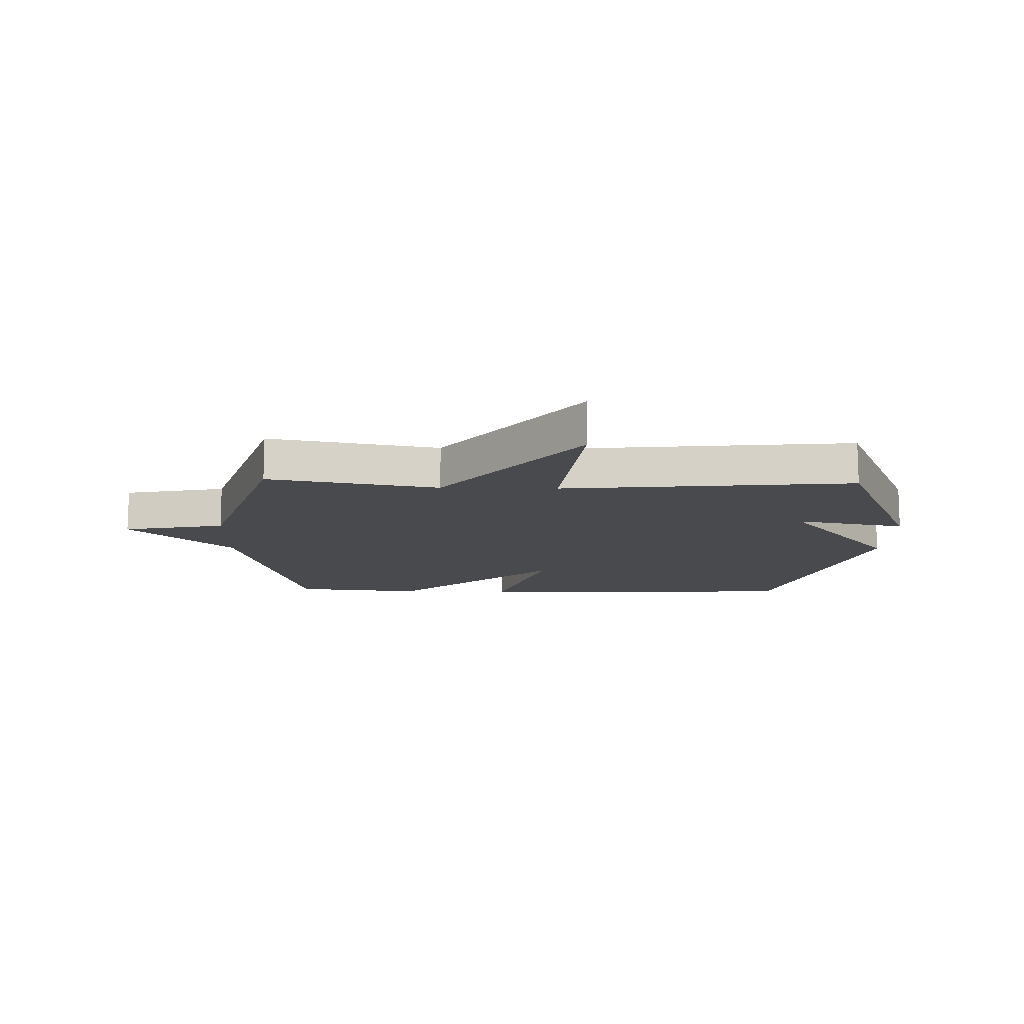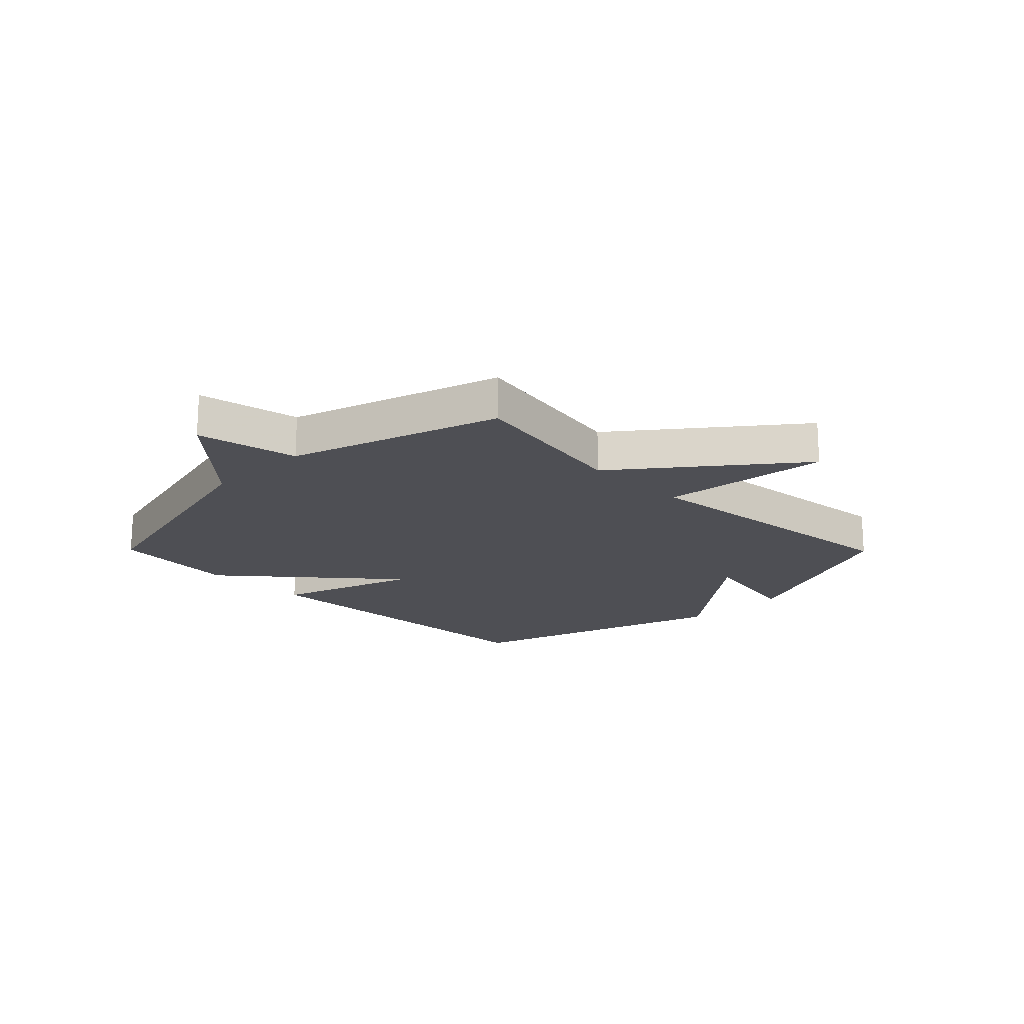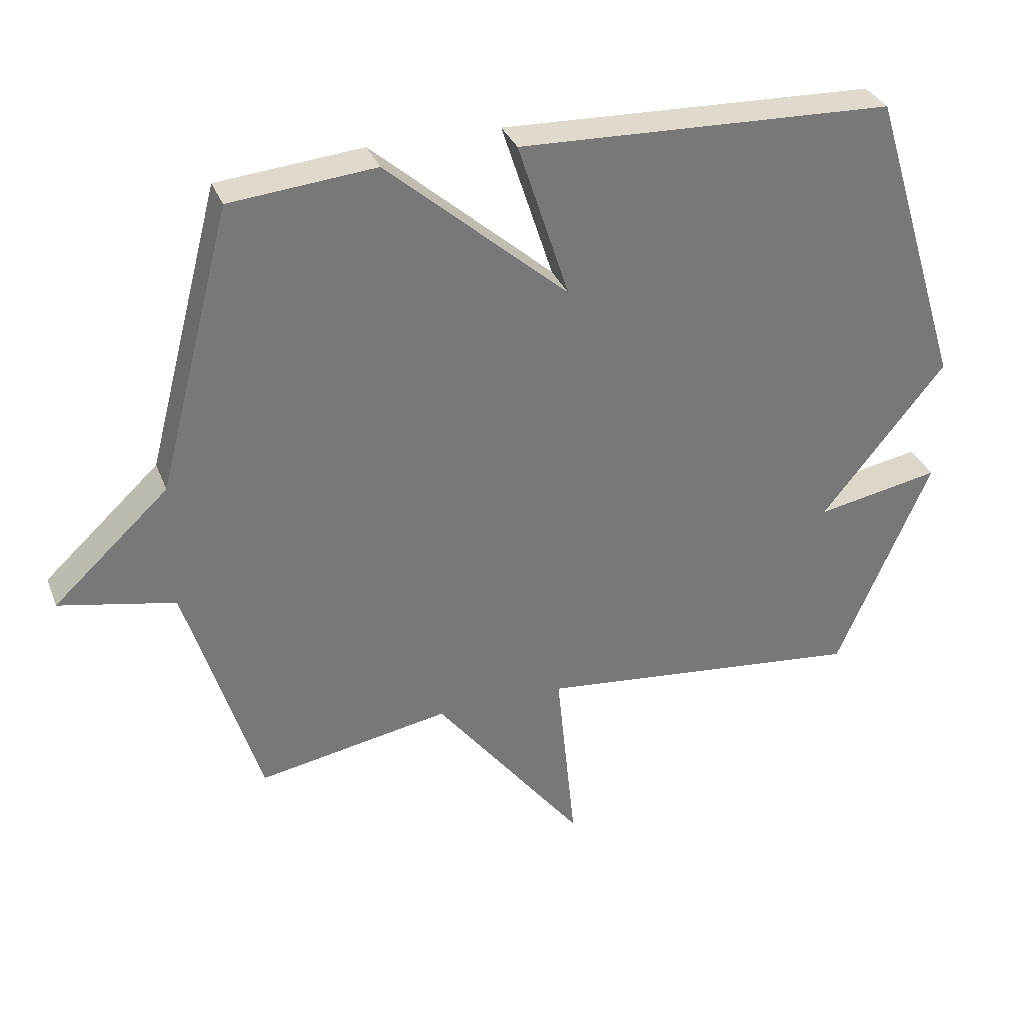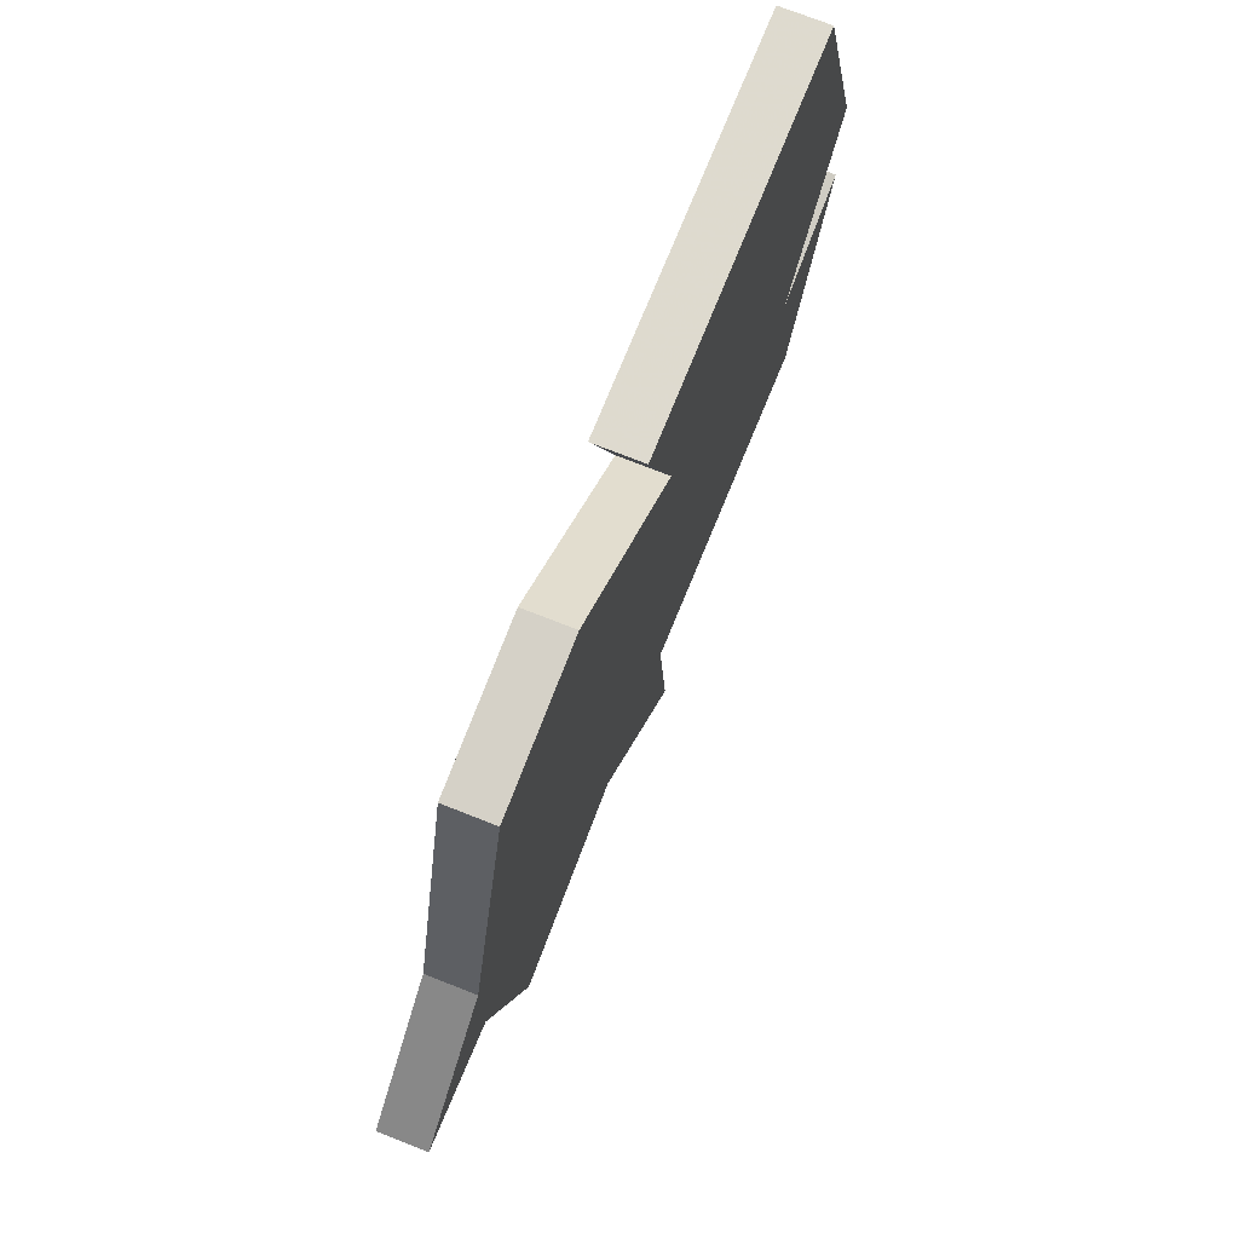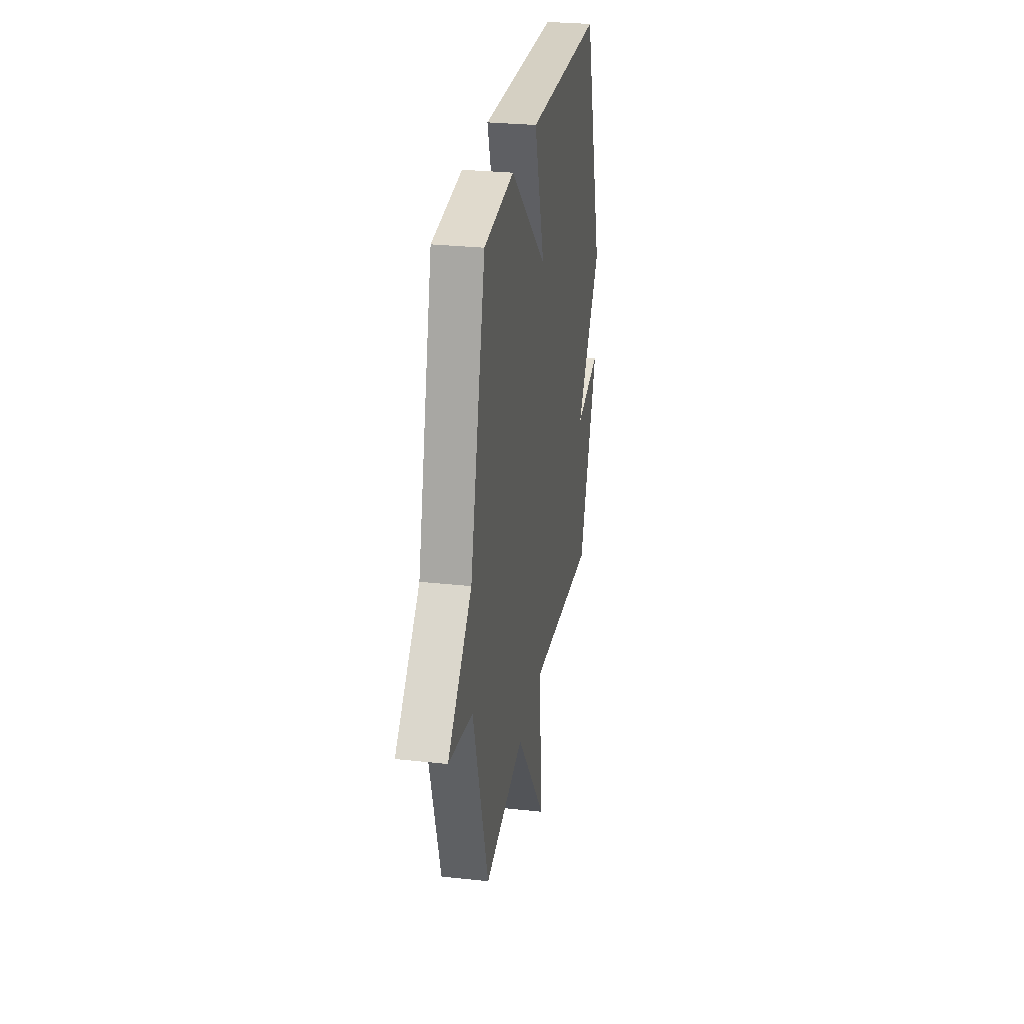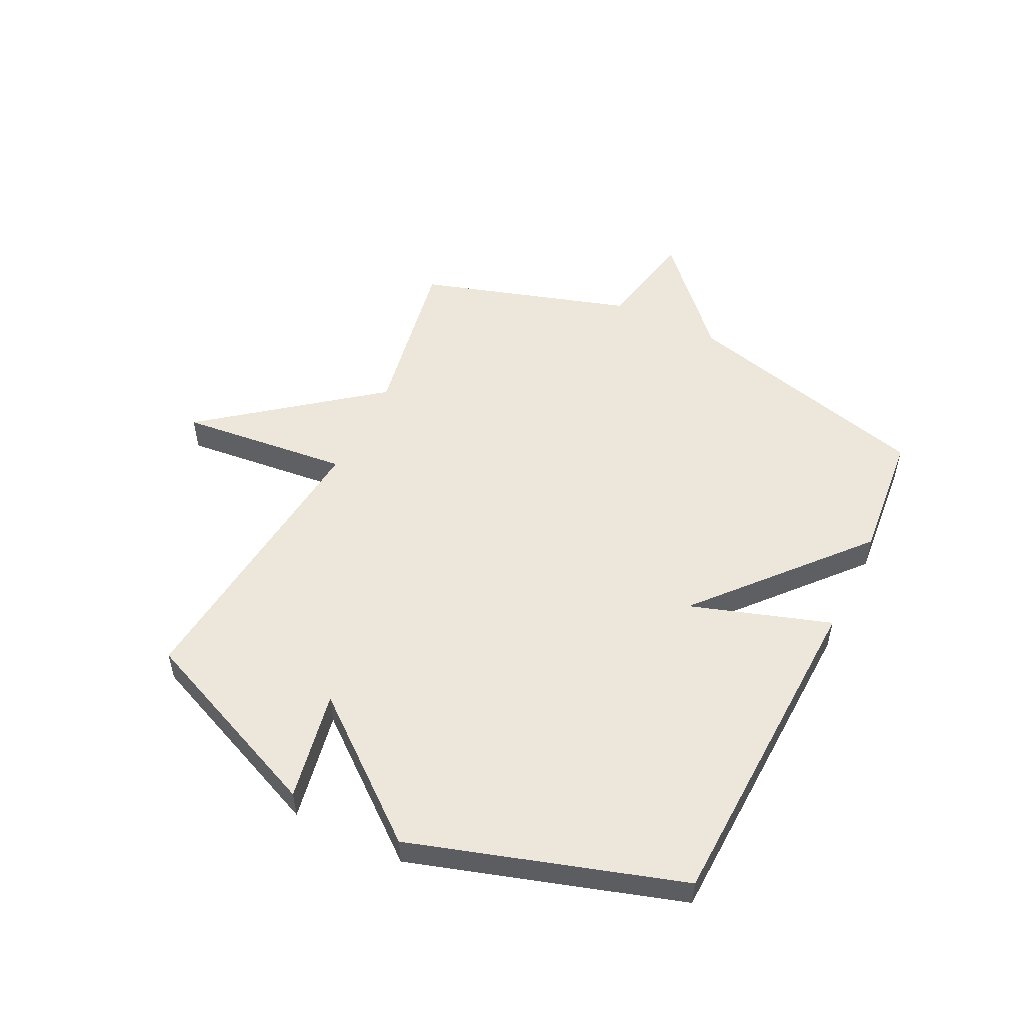
<metadata>
{"format":"obj","ext":"obj","renderer":"f3d","projection":"perspective","resolution":1024,"background":"white","views":[{"elev":-12.8,"azim":178.3,"up":"+Y"},{"elev":-18.4,"azim":134.6,"up":"+Y"},{"elev":33.0,"azim":160.7,"up":"+Z"},{"elev":73.2,"azim":111.6,"up":"+Z"},{"elev":28.1,"azim":99.4,"up":"+Z"},{"elev":52.6,"azim":-63.9,"up":"+Y"}]}
</metadata>
<code>
v -0.5 0.07 0.5
v 0.077 0.07 0.521
v -0.002 0.07 0.278
v 0.277 0.07 0.521
v 0.5 0.07 0.5
v 0.613 0.07 0.066
v 0.79 0.07 -0.098
v 0.613 0.07 -0.134
v 0.5 0.07 -0.5
v 0.205 0.07 -0.447
v -0.025 0.07 -0.742
v 0.005 0.07 -0.447
v -0.5 0.07 -0.5
v -0.644 0.07 -0.166
v -0.453 0.07 -0.202
v -0.644 0.07 0.034
v -0.5 0 0.5
v 0.077 0 0.521
v -0.002 0 0.278
v 0.277 0 0.521
v 0.5 0 0.5
v 0.613 0 0.066
v 0.79 0 -0.098
v 0.613 0 -0.134
v 0.5 0 -0.5
v 0.205 0 -0.447
v -0.025 0 -0.742
v 0.005 0 -0.447
v -0.5 0 -0.5
v -0.644 0 -0.166
v -0.453 0 -0.202
v -0.644 0 0.034
f 1 2 3
f 16 1 3
f 15 16 3
f 12 13 14 15
f 4 5 6
f 3 4 6
f 15 3 6
f 12 15 6
f 10 11 12
f 10 12 6
f 8 9 10 6
f 6 7 8
f 19 18 17
f 19 17 32
f 19 32 31
f 31 30 29 28
f 22 21 20
f 22 20 19
f 22 19 31
f 22 31 28
f 28 27 26
f 22 28 26
f 22 26 25 24
f 24 23 22
f 1 17 18 2
f 2 18 19 3
f 3 19 20 4
f 4 20 21 5
f 5 21 22 6
f 6 22 23 7
f 7 23 24 8
f 8 24 25 9
f 9 25 26 10
f 10 26 27 11
f 11 27 28 12
f 12 28 29 13
f 13 29 30 14
f 14 30 31 15
f 15 31 32 16
f 16 32 17 1

</code>
